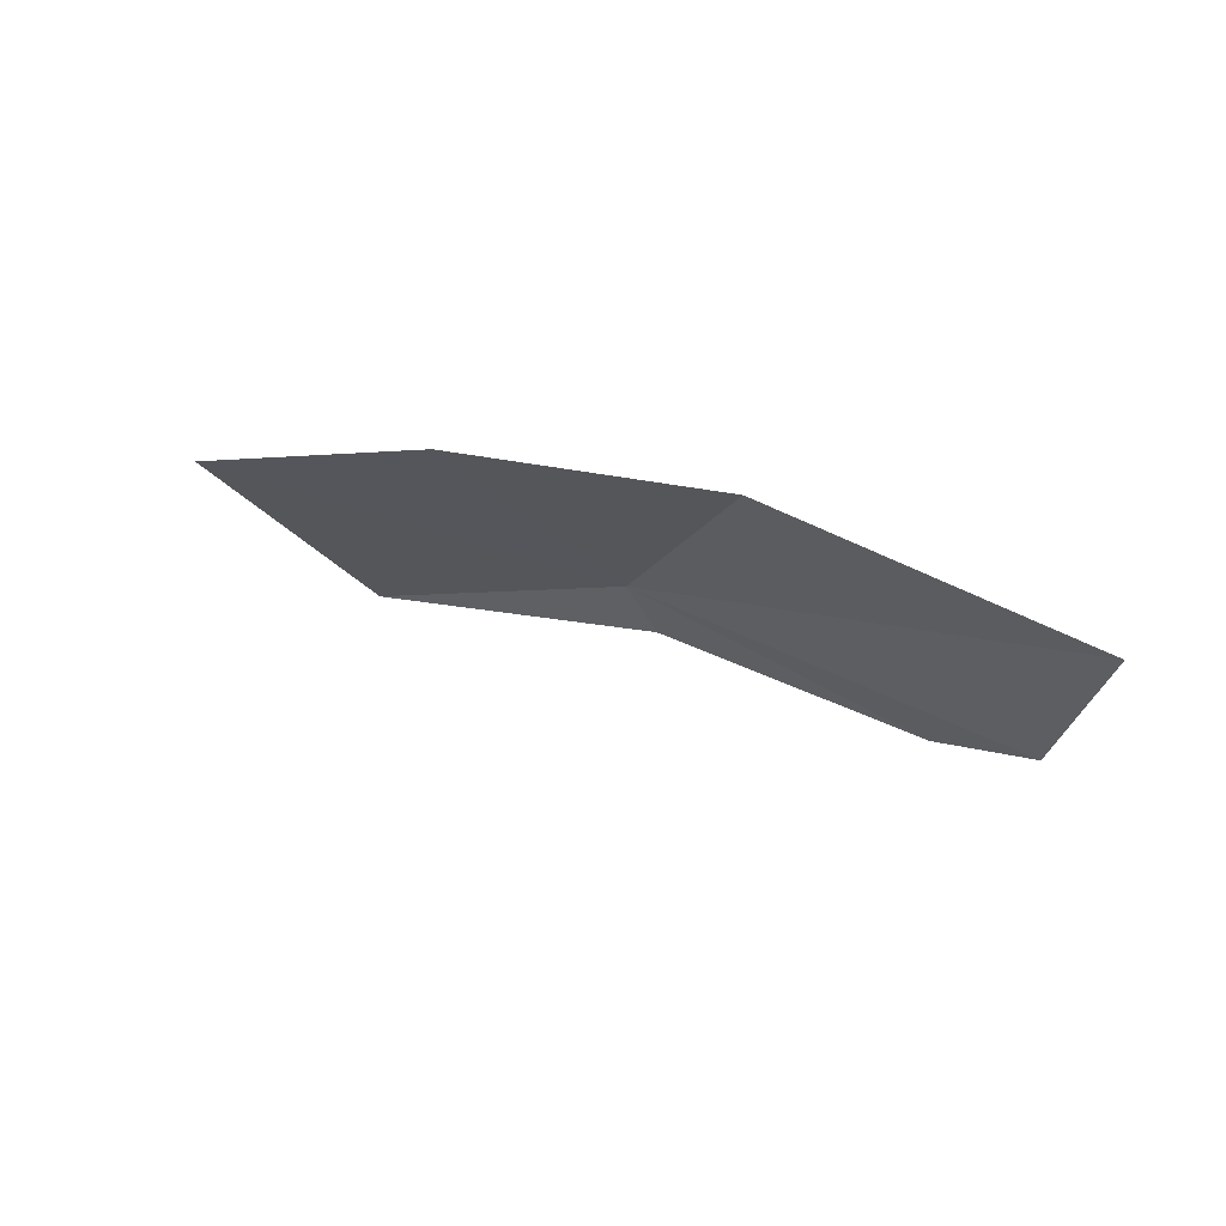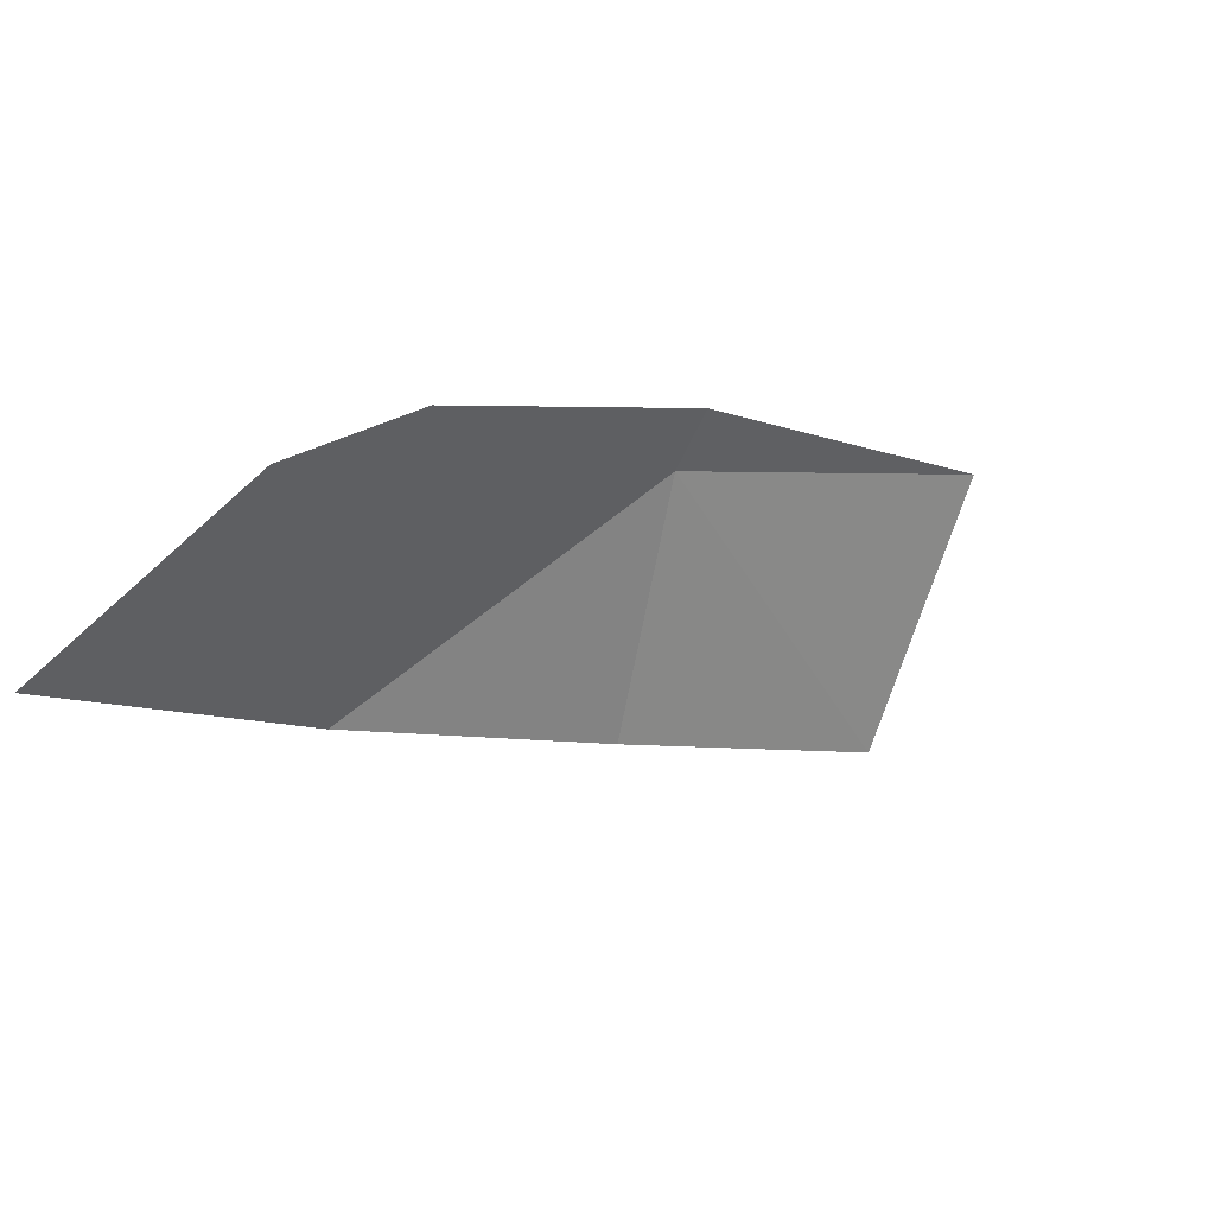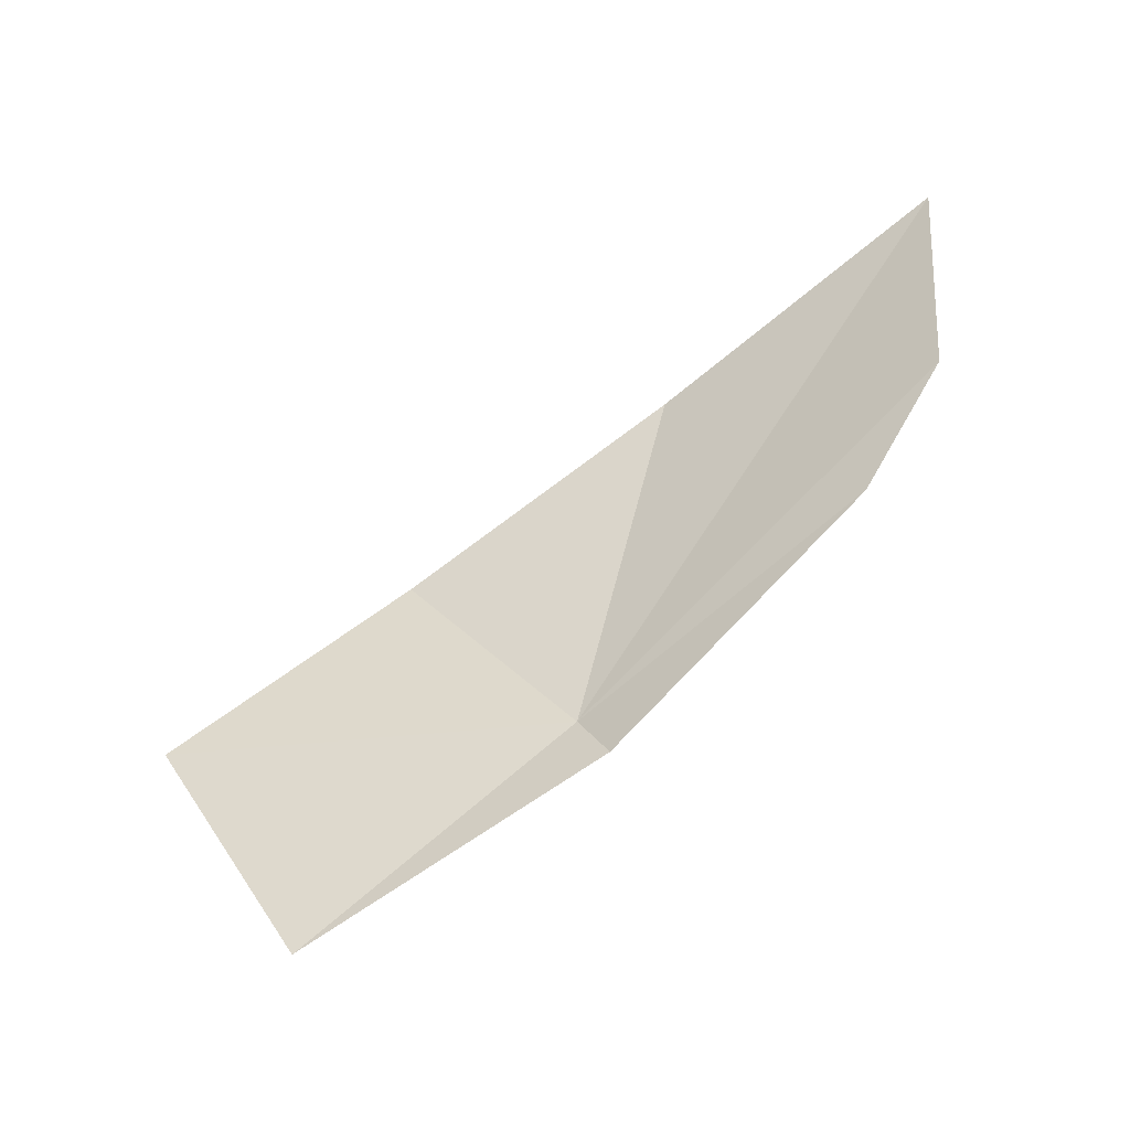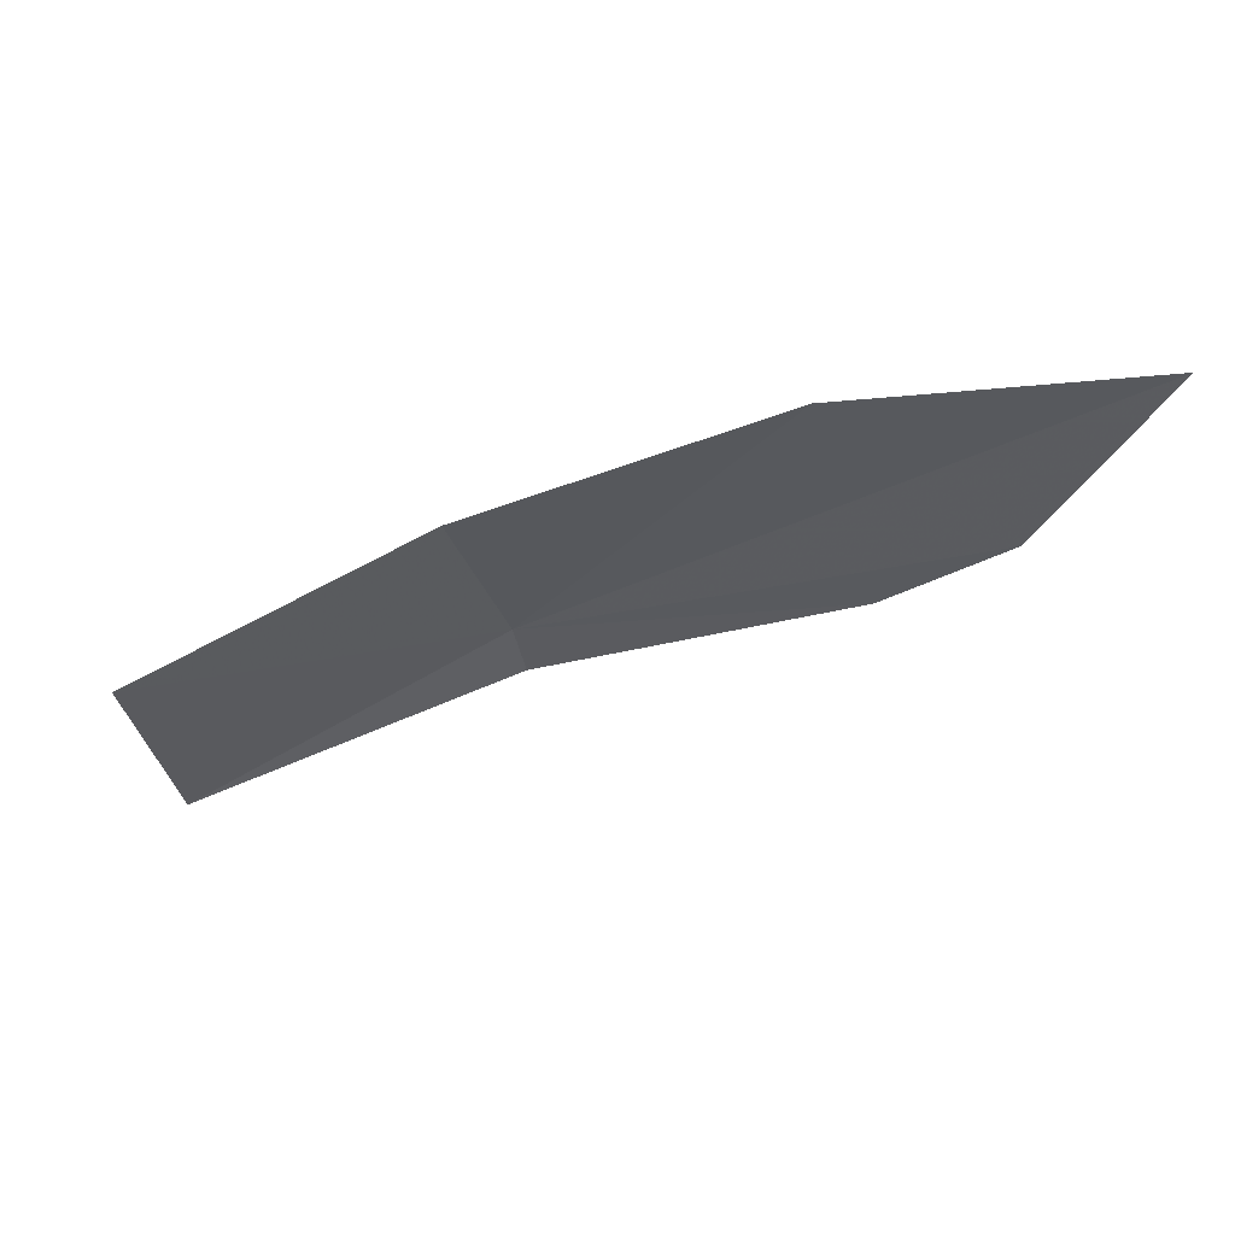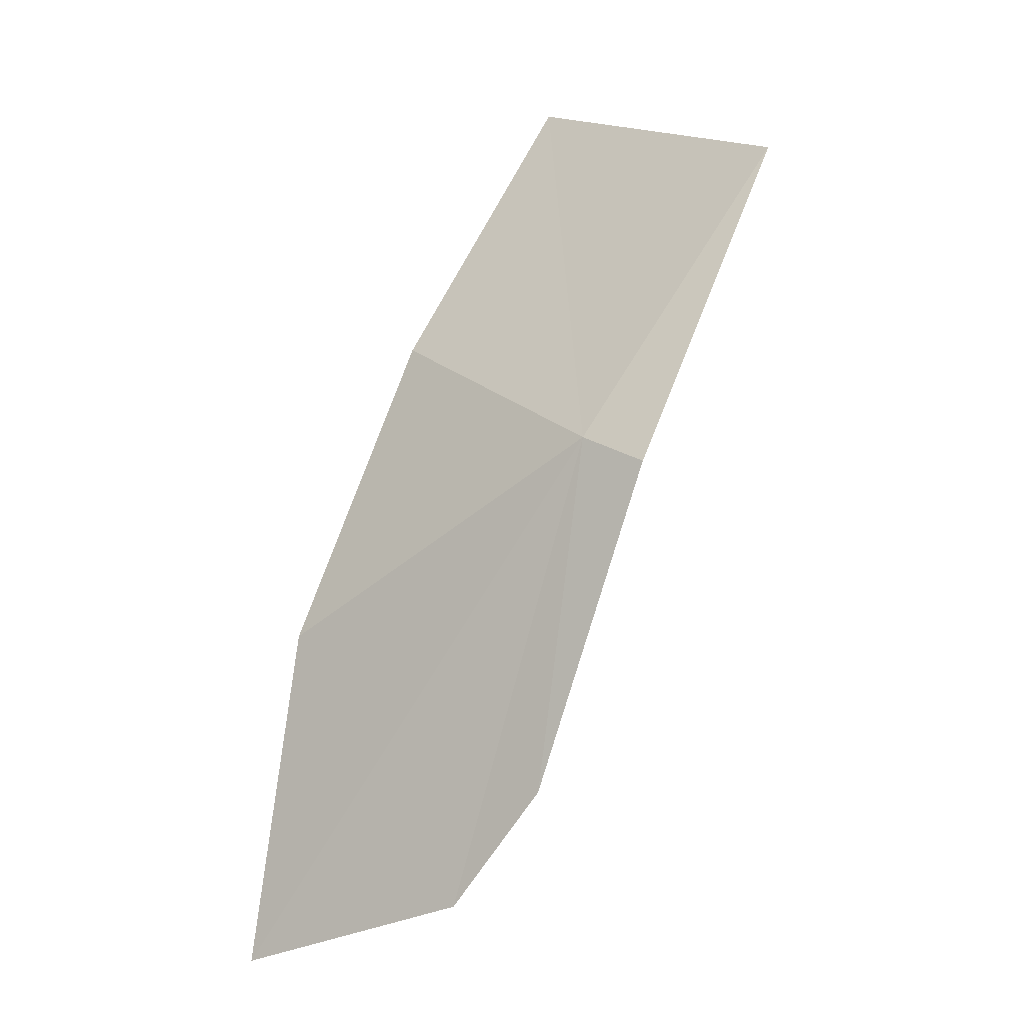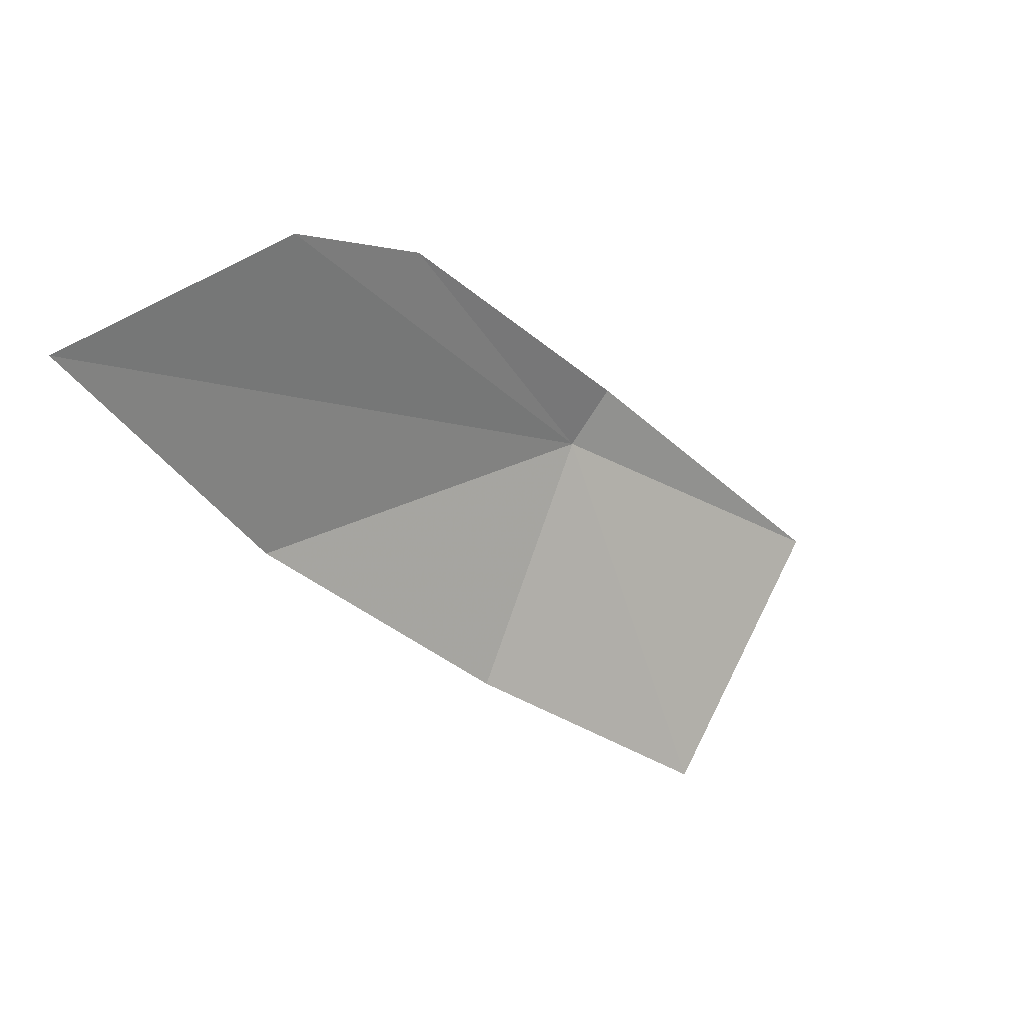
<metadata>
{"format":"obj","ext":"obj","renderer":"f3d","projection":"perspective","resolution":1024,"background":"white","views":[{"elev":35.8,"azim":-168.3,"up":"+Y"},{"elev":-43.0,"azim":-48.4,"up":"+Z"},{"elev":-77.4,"azim":-168.7,"up":"+Y"},{"elev":29.5,"azim":141.1,"up":"+Y"},{"elev":59.5,"azim":-80.6,"up":"+Z"},{"elev":-66.8,"azim":-58.3,"up":"+Z"}]}
</metadata>
<code>
v -8.855 19.17 15.18
v -10.11 21.59 13.07
v -7.523 20.96 14.18
v -9.097 18.63 15.32
v -6.319 17.95 16.26
v -12.79 21.58 11.68
v -11.55 19.12 13.69
v -12.38 19.73 12.87
v -5.198 20.04 15.02
f 1 3 2
f 1 4 5
f 1 2 6
f 1 7 4
f 1 6 8
f 1 8 7
f 1 5 9
f 1 9 3

</code>
